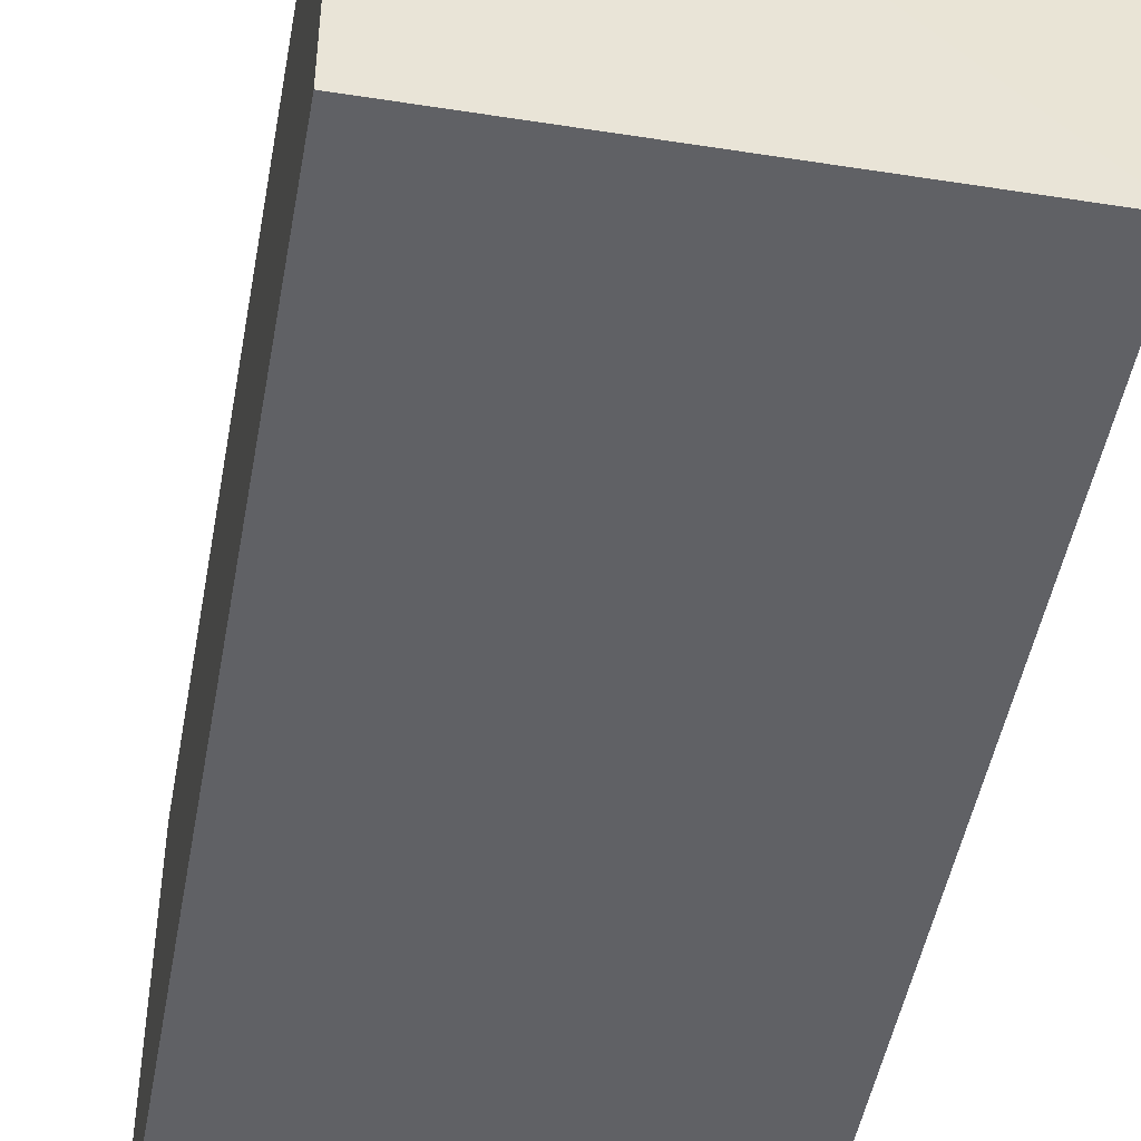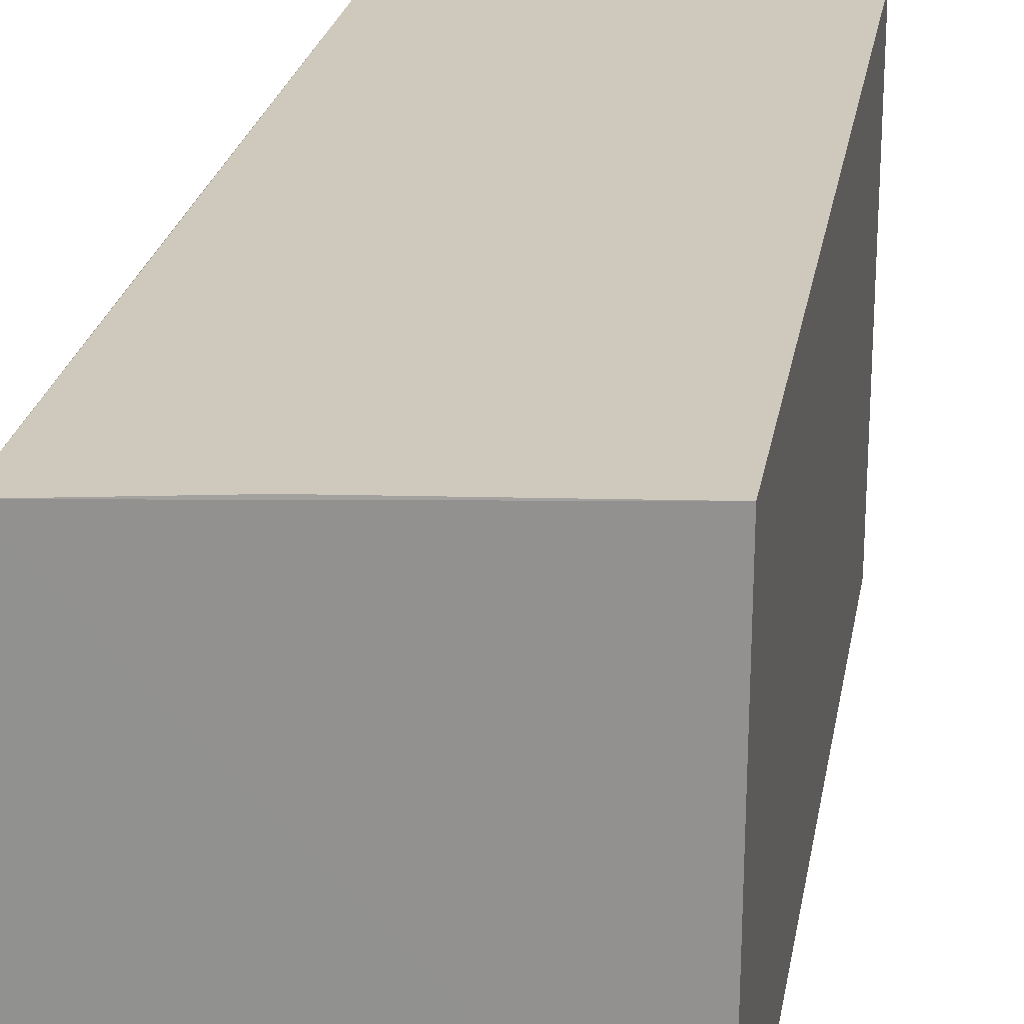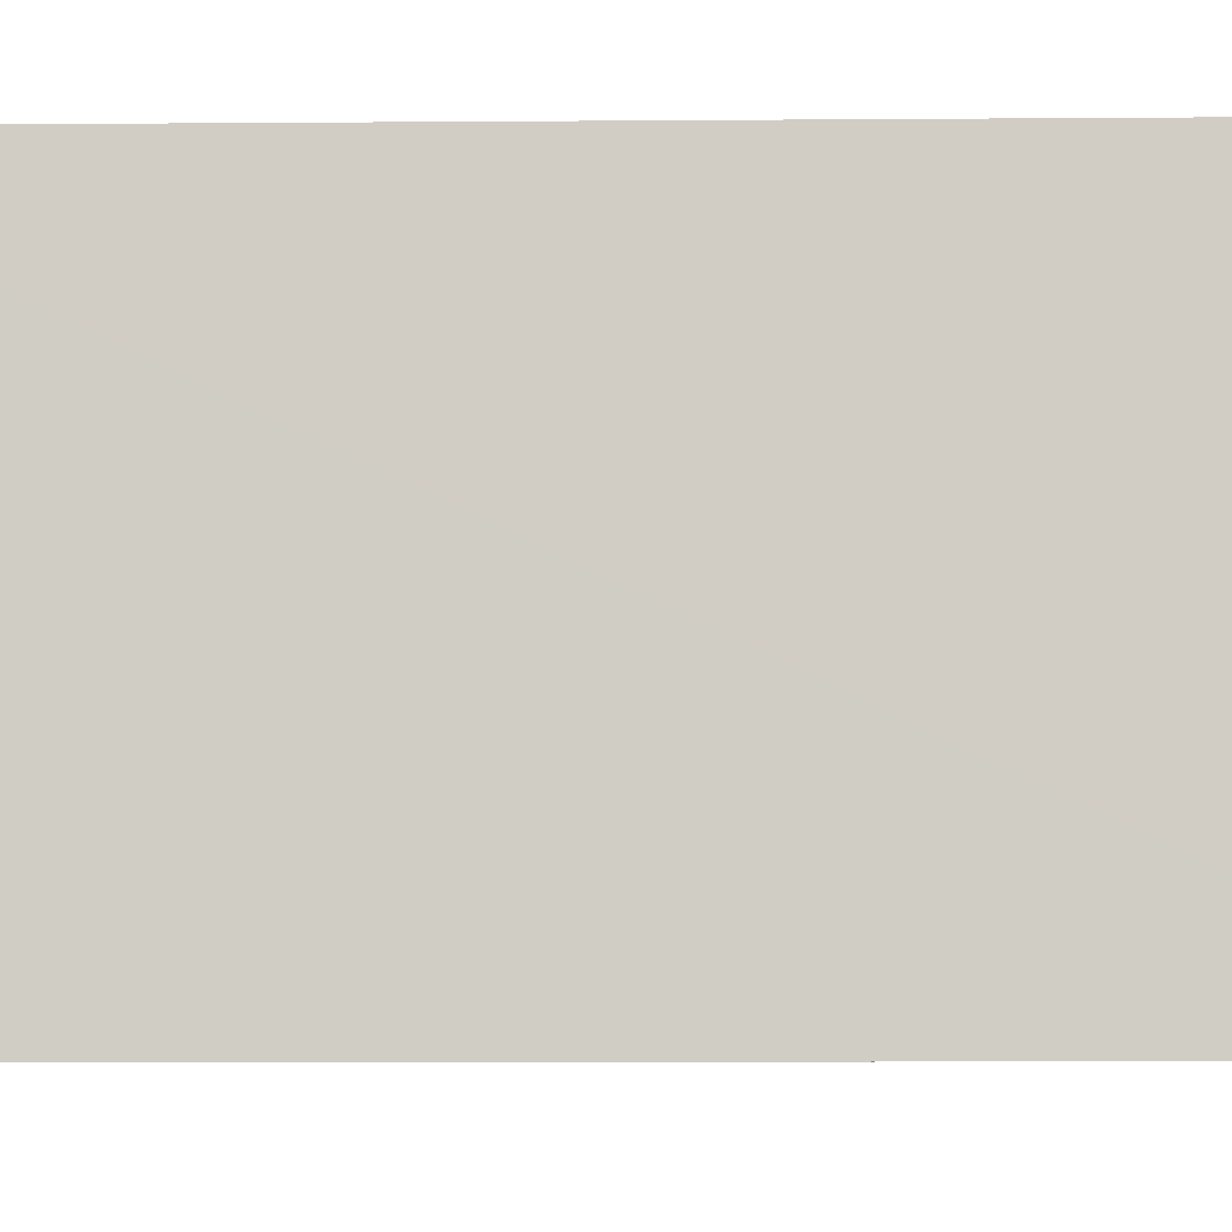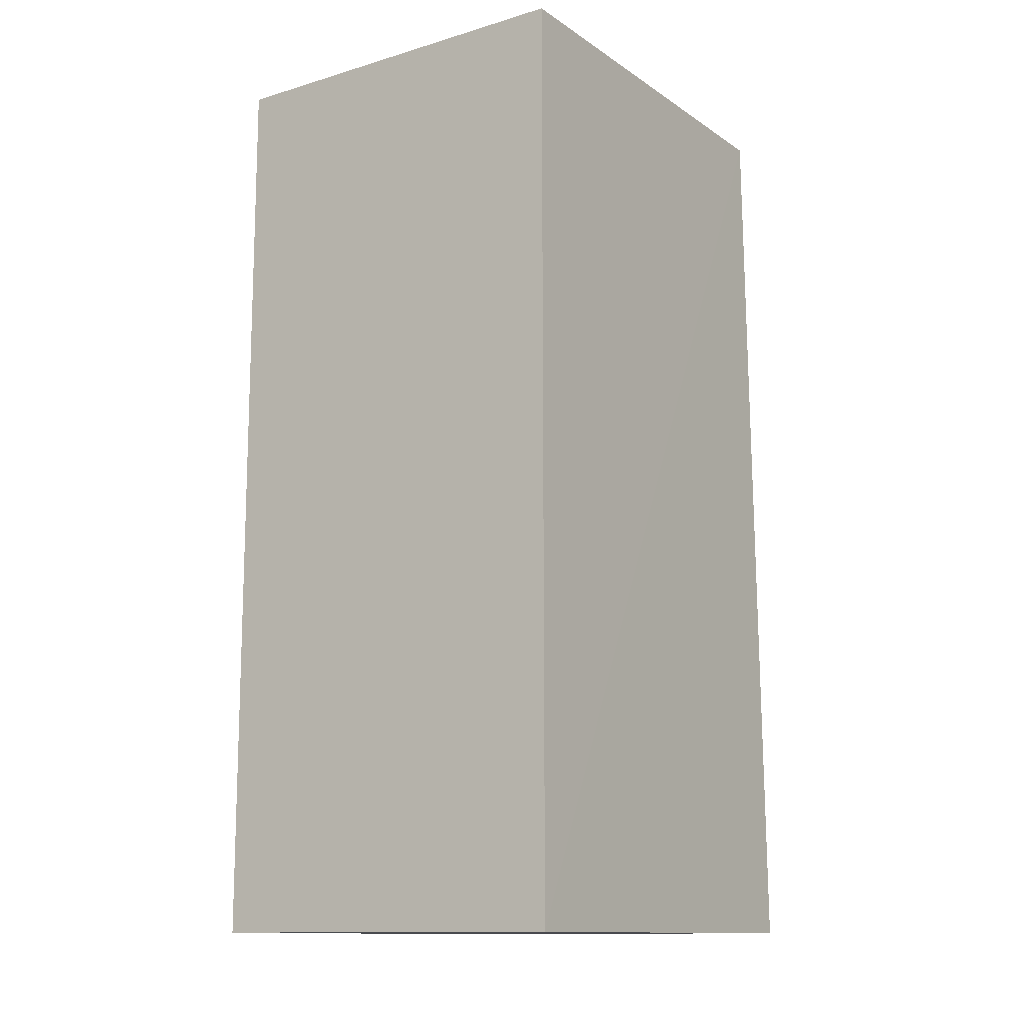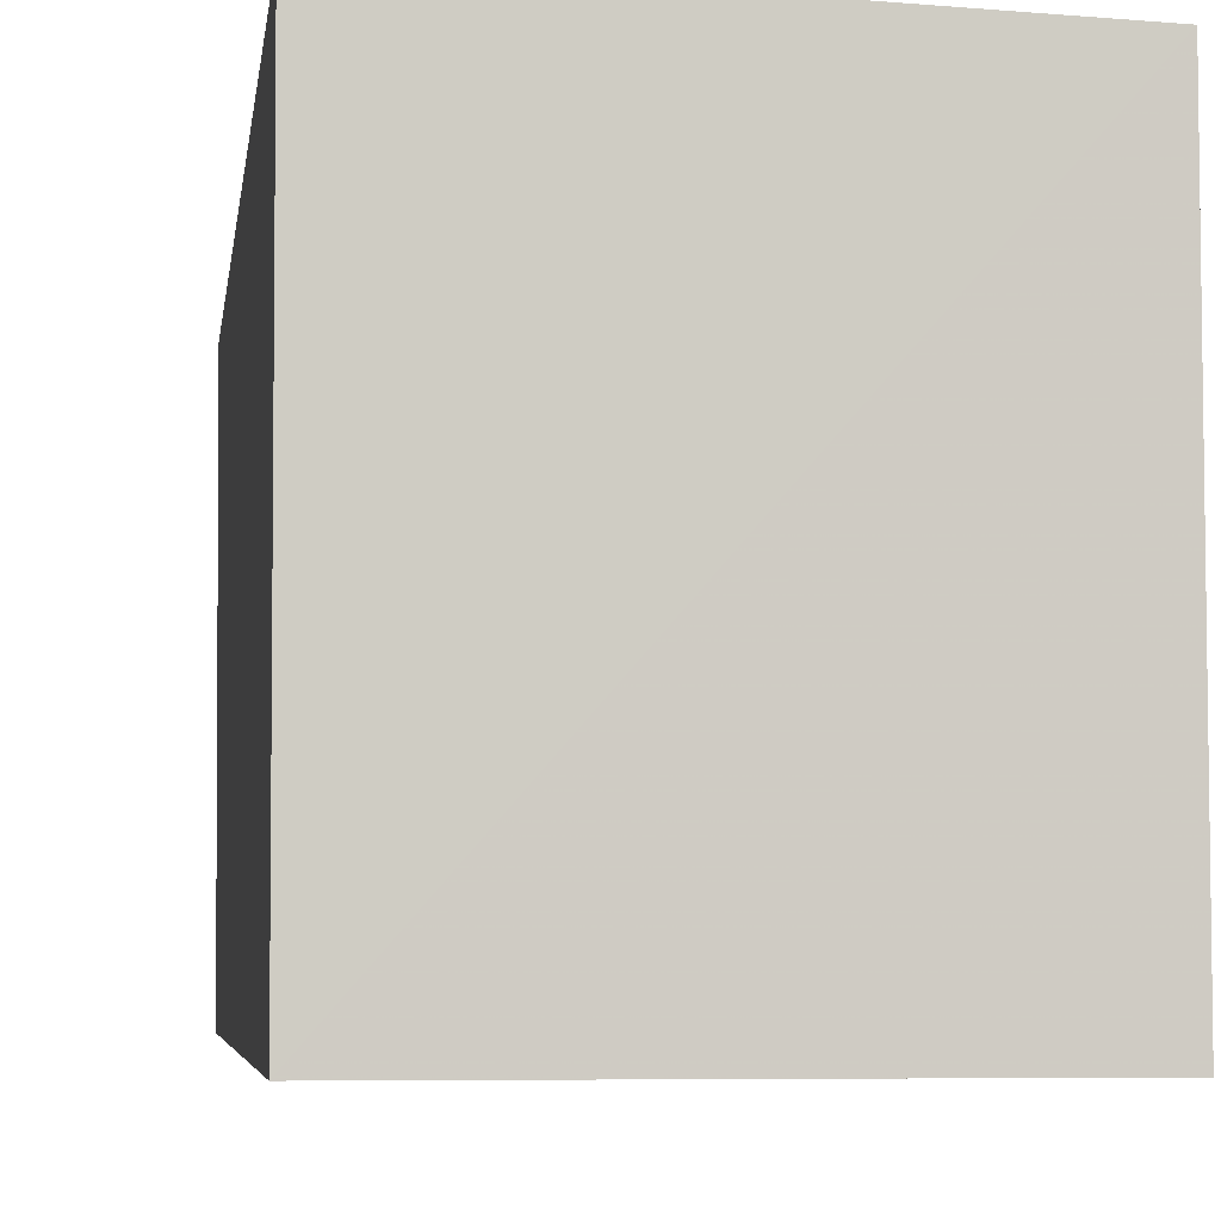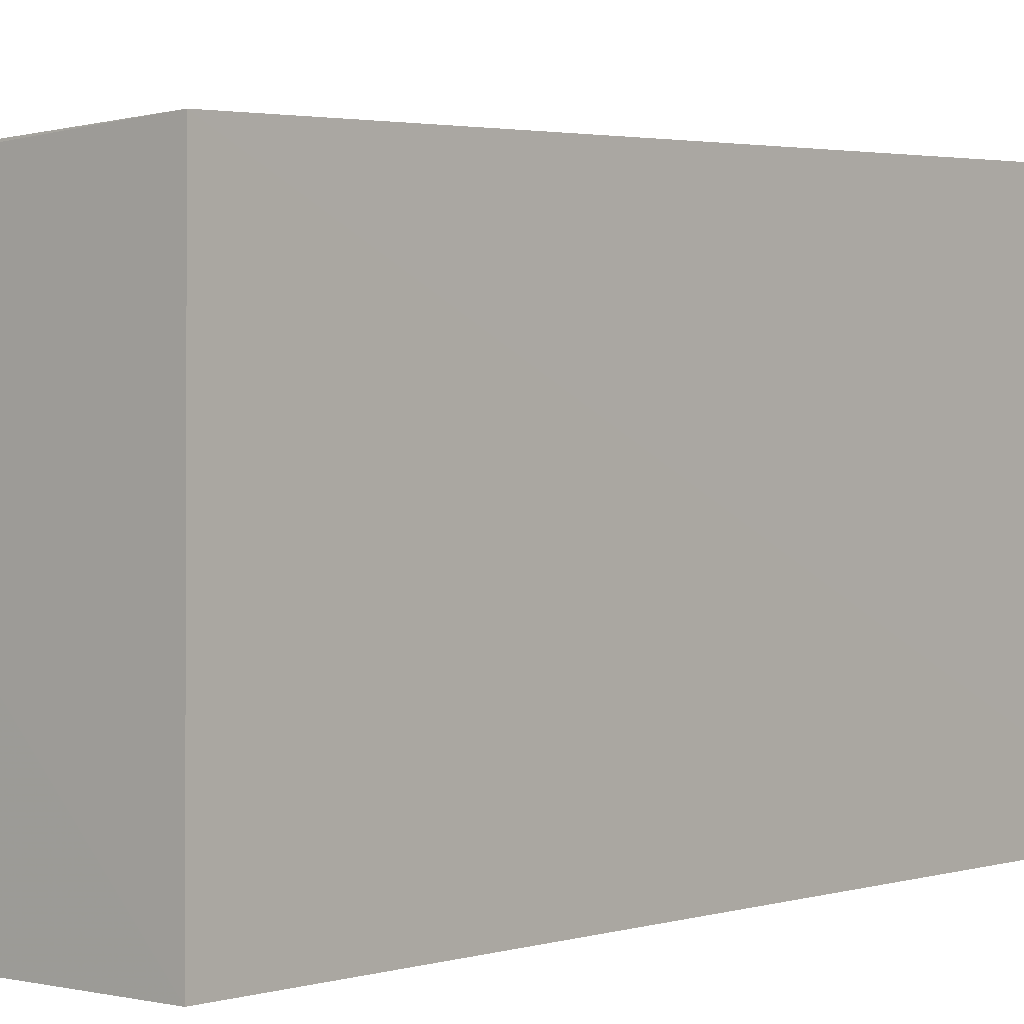
<metadata>
{"format":"obj","ext":"obj","renderer":"f3d","projection":"perspective","resolution":1024,"background":"white","views":[{"elev":-47.2,"azim":-10.1,"up":"+Y"},{"elev":22.3,"azim":9.6,"up":"+Y"},{"elev":-5.9,"azim":85.5,"up":"+Y"},{"elev":-12.7,"azim":34.3,"up":"+Z"},{"elev":-4.7,"azim":173.2,"up":"+Y"},{"elev":1.4,"azim":40.9,"up":"+Y"}]}
</metadata>
<code>
v -0.0332 0.03026 0.08315
v -0.0333 0.002357 0.08324
v -0.0333 0.002357 0.02362
v -0.05803 0.03053 0.02356
v -0.05806 0.02867 0.08322
v -0.03329 0.03169 0.02361
v -0.048 0.0295 0.08317
v -0.05815 0.002357 0.08324
v -0.05793 0.0295 0.06081
v -0.05815 0.002357 0.02362
f 1 2 3
f 5 2 1
f 6 1 3
f 6 3 4
f 6 4 1
f 7 5 1
f 7 1 4
f 8 3 2
f 8 2 5
f 9 7 4
f 9 4 5
f 9 5 7
f 10 8 5
f 10 5 4
f 10 4 3
f 10 3 8

</code>
